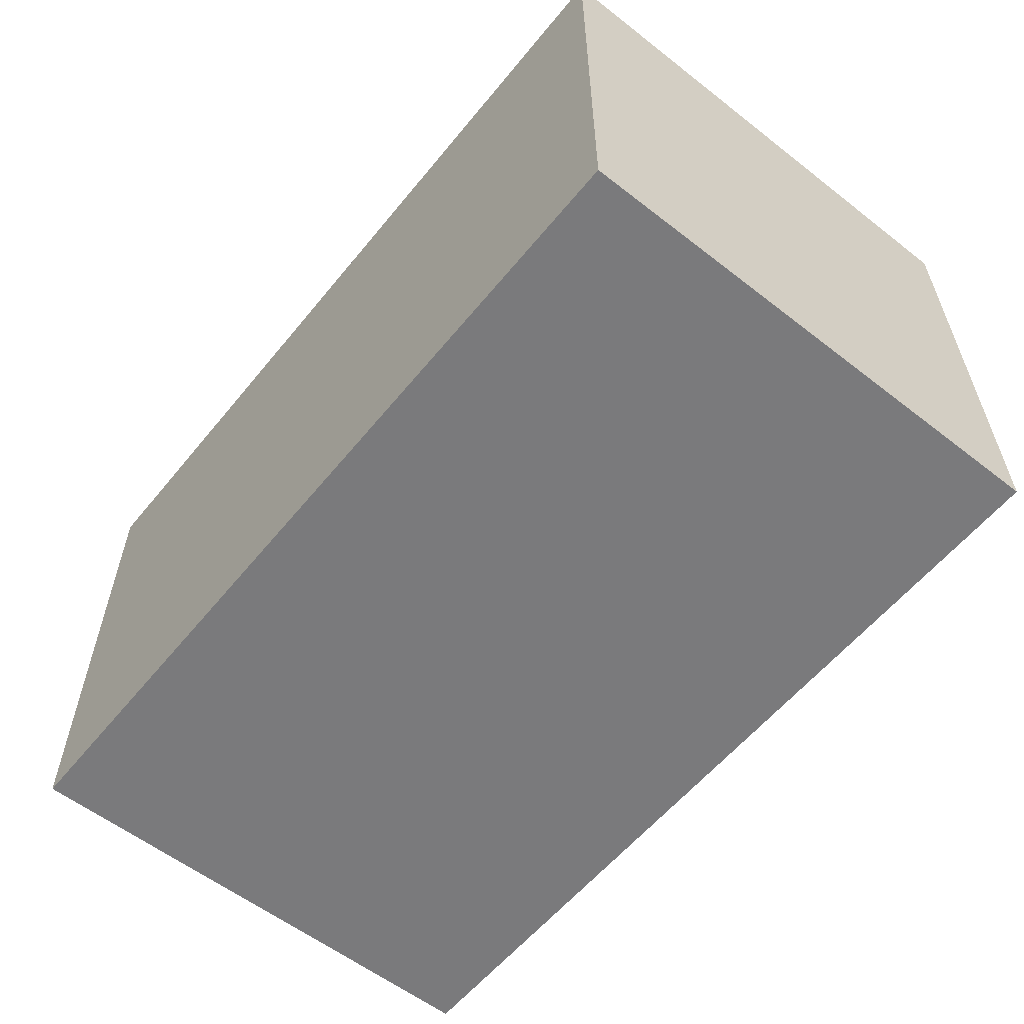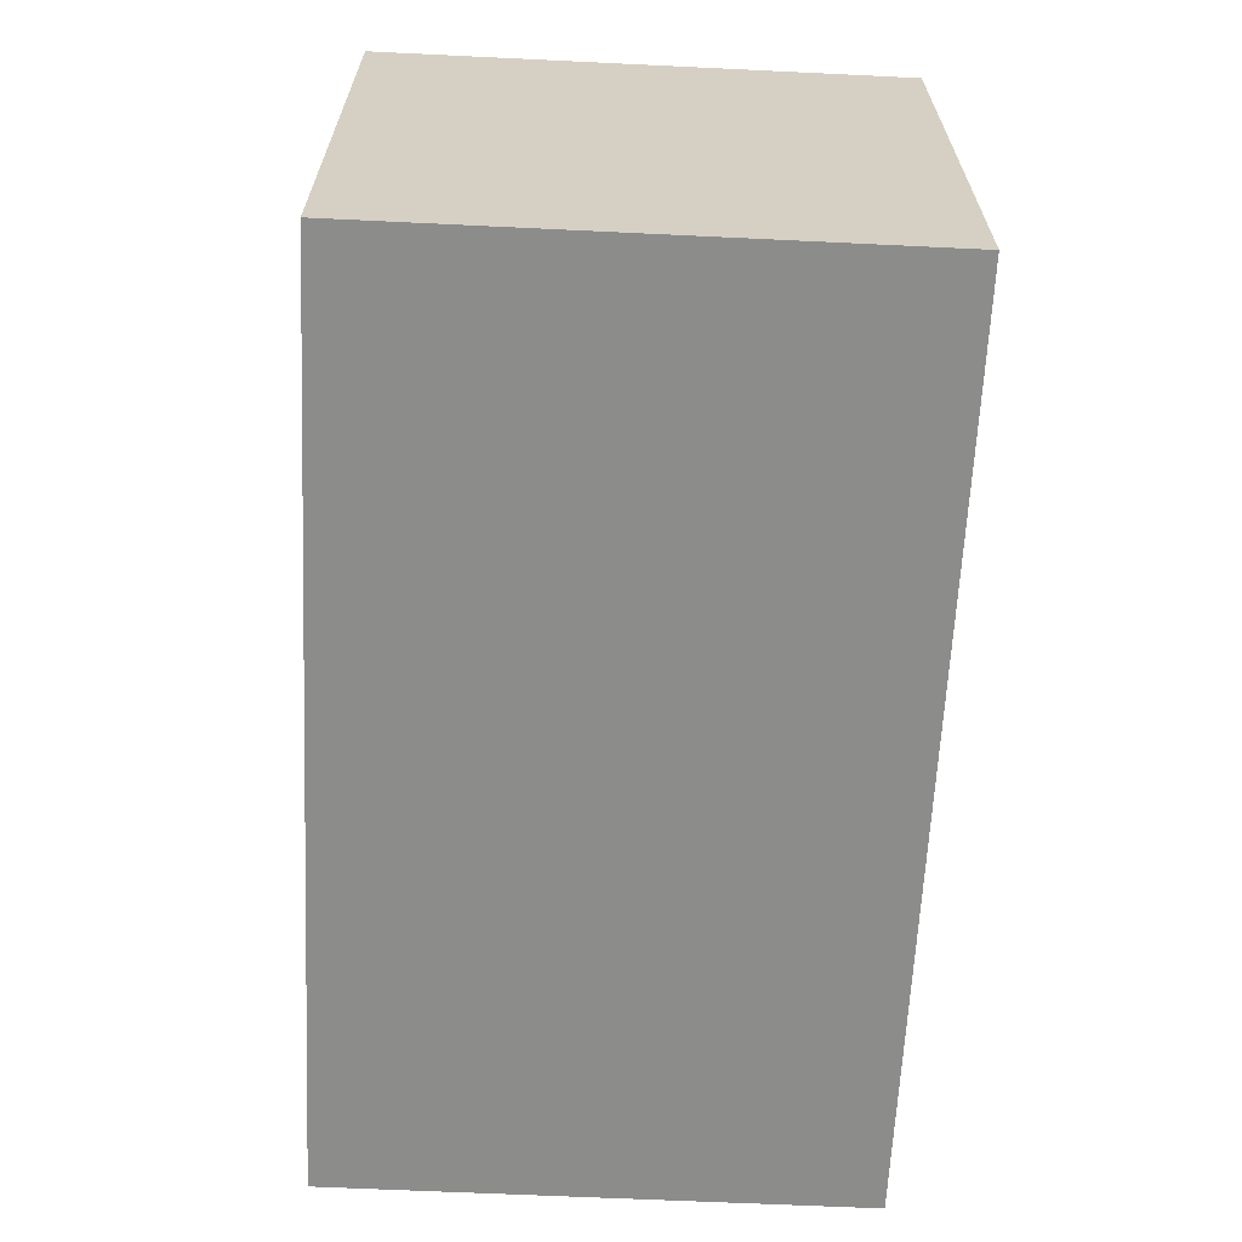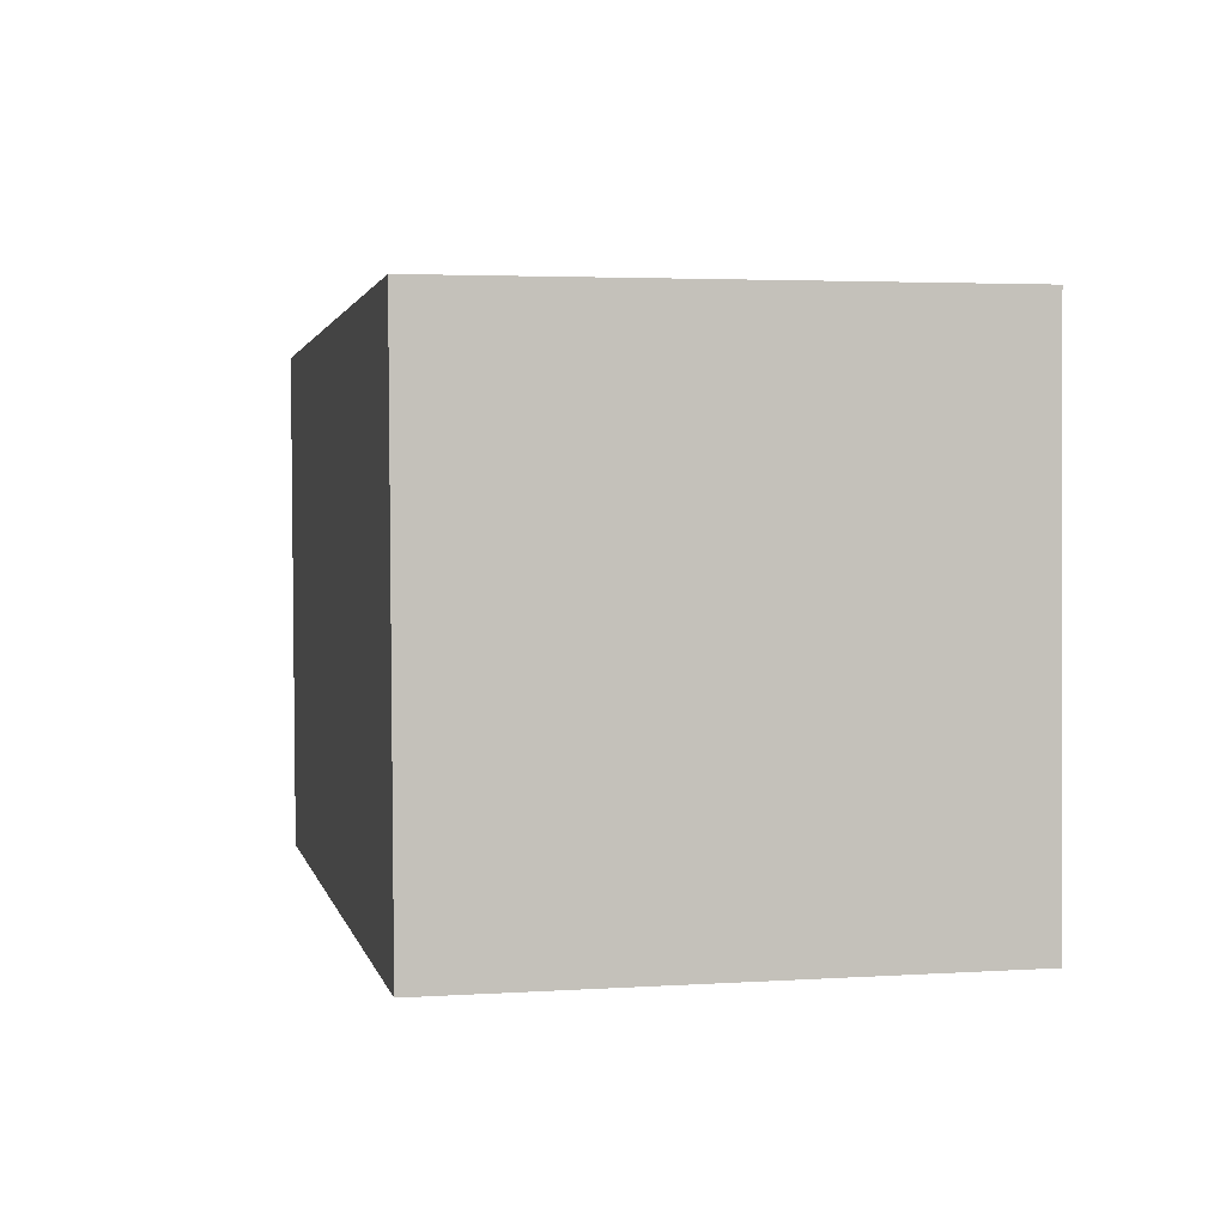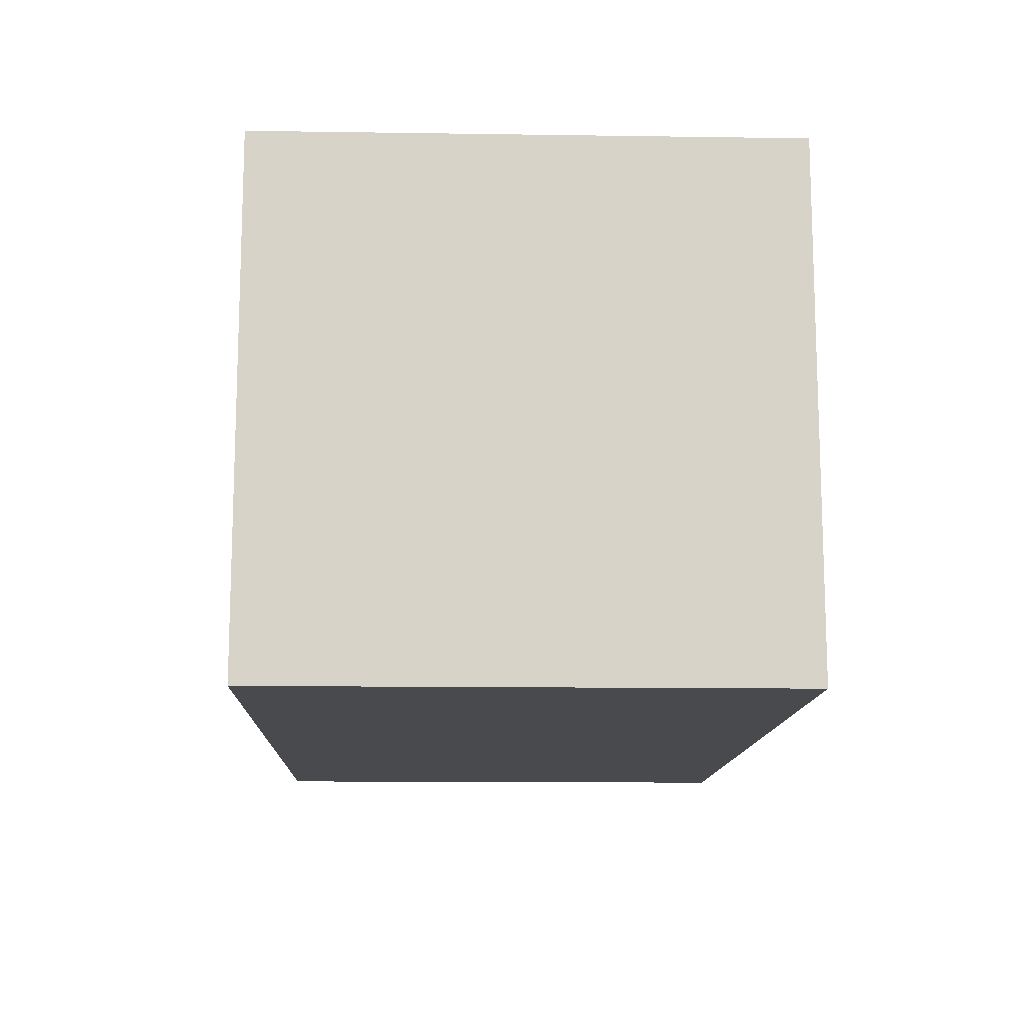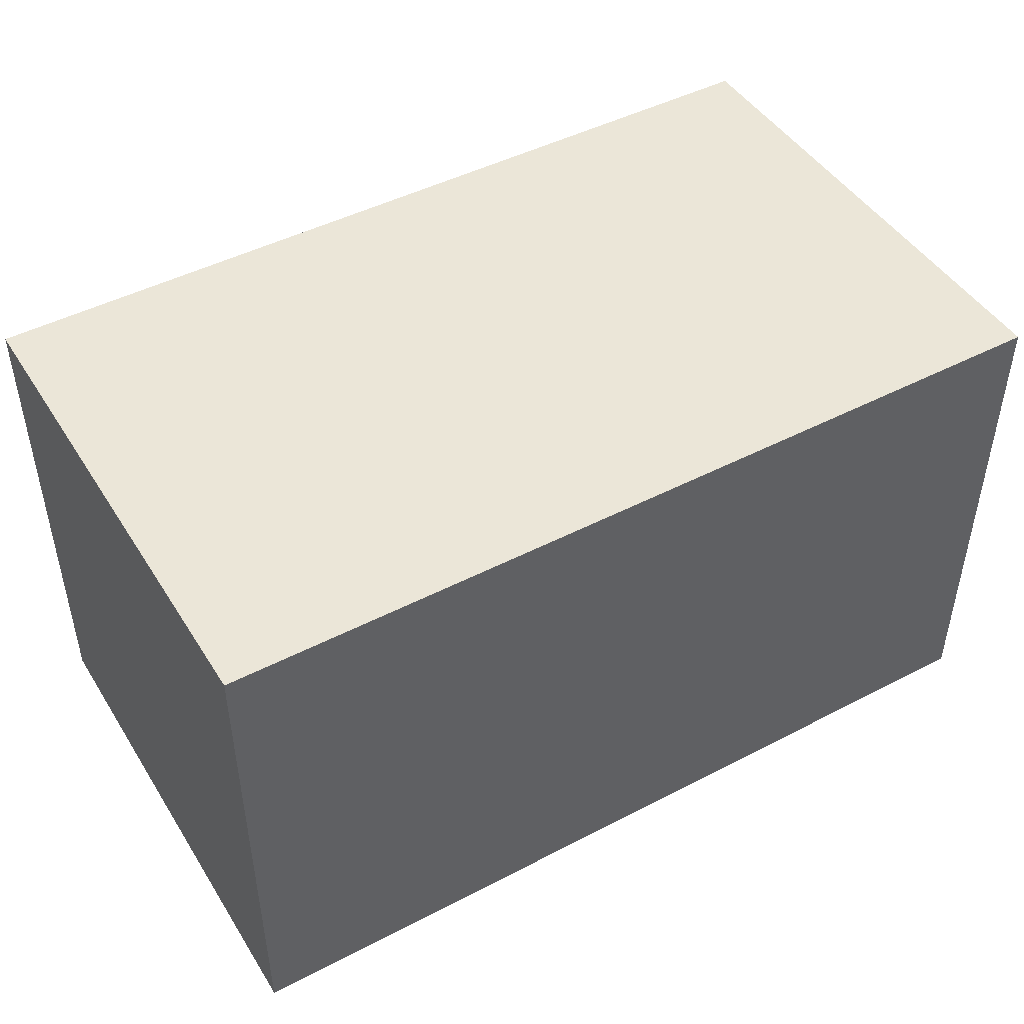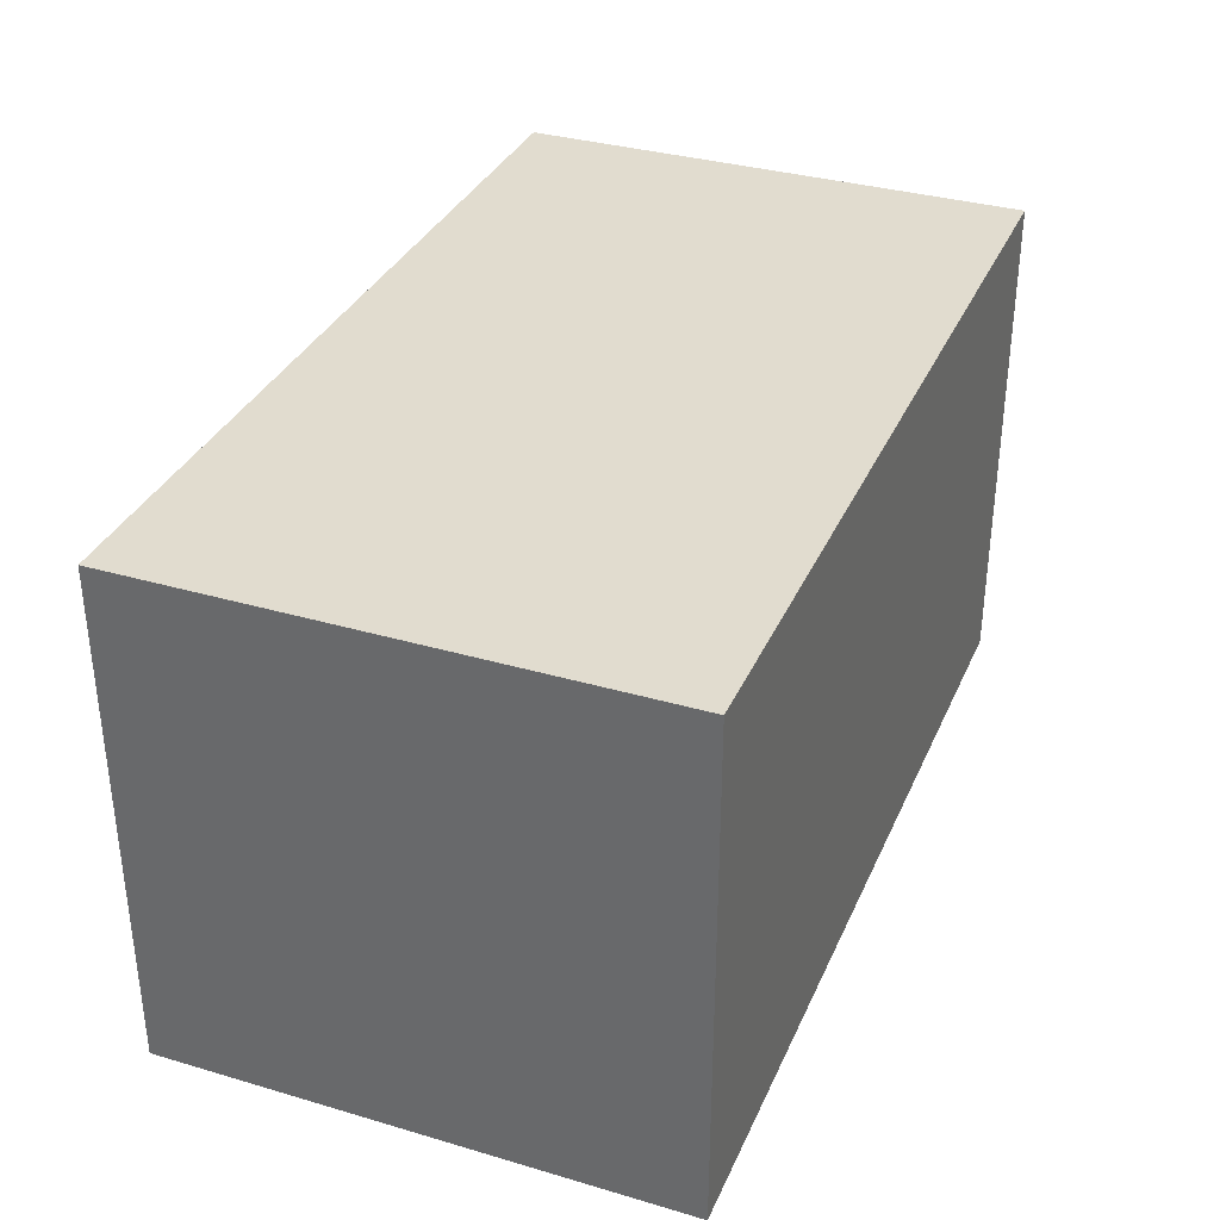
<metadata>
{"format":"obj","ext":"obj","renderer":"f3d","projection":"perspective","resolution":1024,"background":"white","views":[{"elev":-58.2,"azim":52.7,"up":"+Y"},{"elev":-62.5,"azim":-92.8,"up":"+Z"},{"elev":3.5,"azim":-101.9,"up":"+Z"},{"elev":-12.8,"azim":89.6,"up":"+Y"},{"elev":46.5,"azim":-29.1,"up":"+Y"},{"elev":34.2,"azim":113.1,"up":"+Y"}]}
</metadata>
<code>
v  0 2.5 1.531e-16
v  4.386 2.5 2.423
v  4.318 2.5 -0.116
v  0.068 2.5 2.539
v  4.318 7.103e-18 -0.116
v  0 0 0
v  0.068 -1.555e-16 2.539
v  4.386 -1.484e-16 2.423
g defaultobject
f 1 2 3
f 2 1 4
f 5 1 3
f 1 5 6
f 6 4 1
f 4 6 7
f 7 2 4
f 2 7 8
f 8 3 2
f 3 8 5
f 8 6 5
f 6 8 7

</code>
